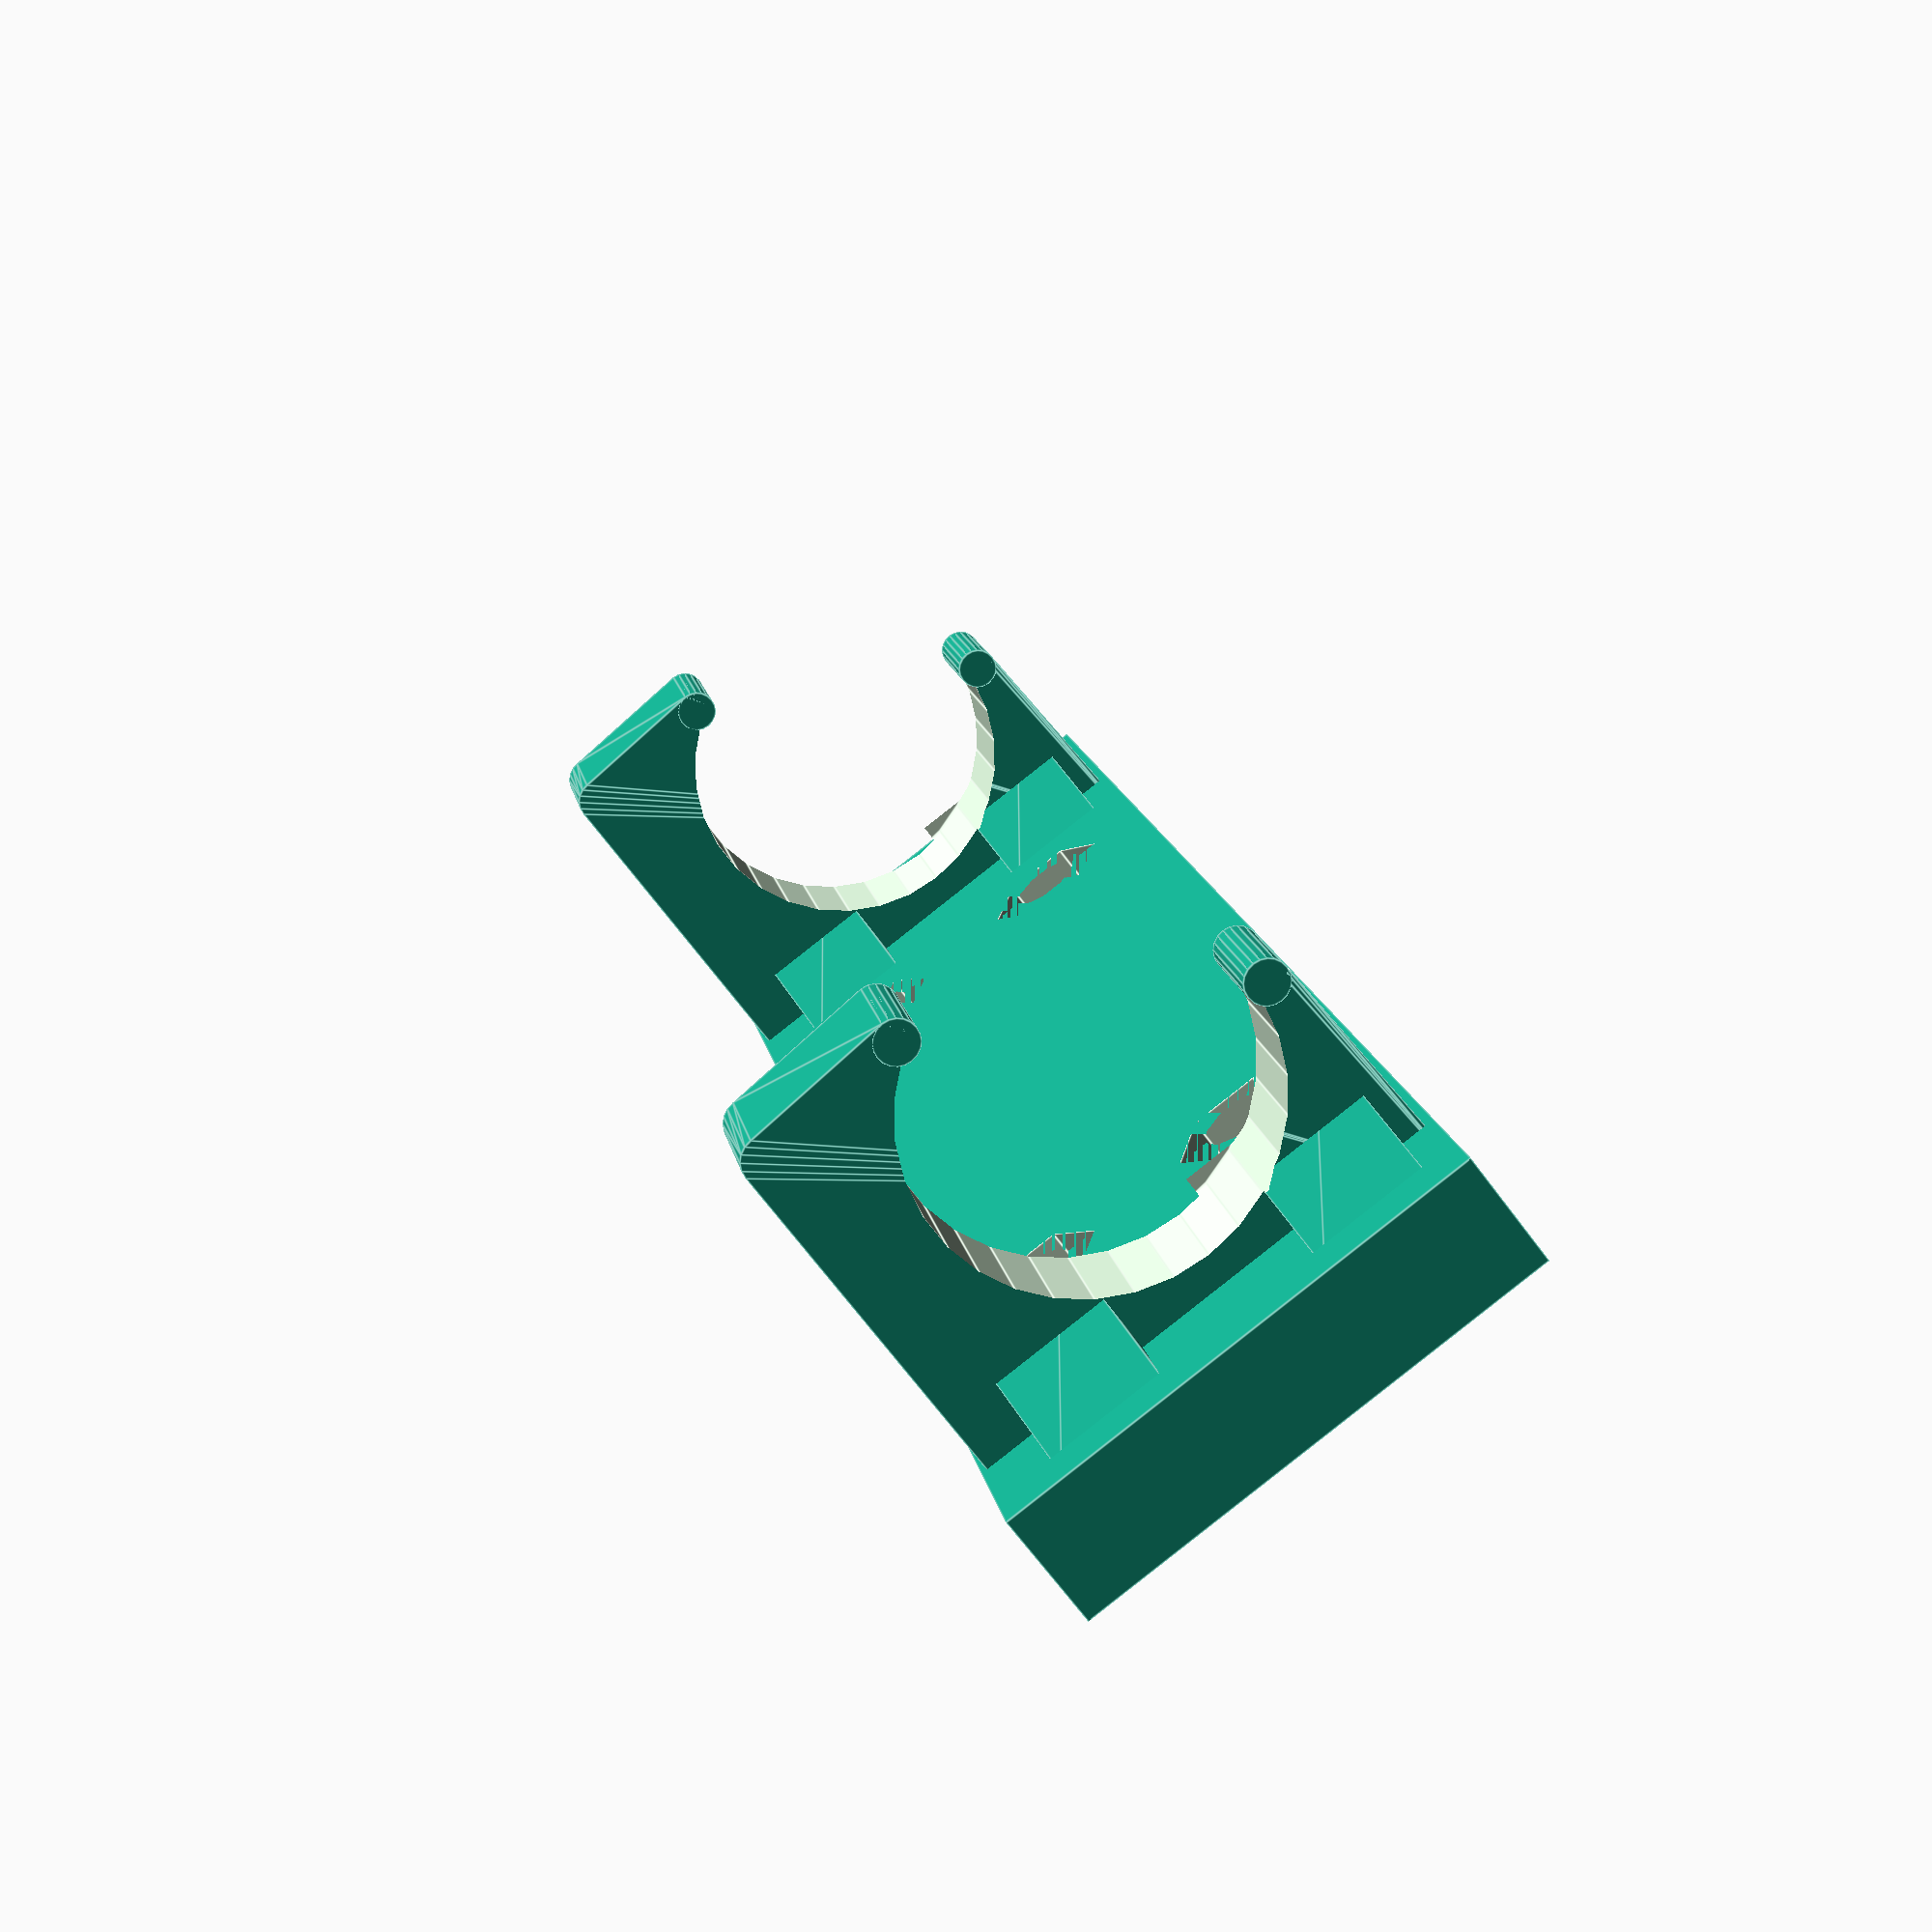
<openscad>
// 0 = all, 1=only the bracket
export_set = 0;

laser_pen_diam = 14.5;

holder_spacing=60;

holder_len = 18;
holder_width = 5;
holder_height = laser_pen_diam + 4;

holder_back_len =  holder_spacing + holder_width + 10;

module pad(l,h,z) {
    linear_extrude(height = z, center = false, convexity = 10, twist = 0) {
        polygon(points = [ [0,0], [0,l], [h,0]]);
    }
}

module screw_hole(y,z) {
    translate(v=[-9,y,z])
        rotate(a=90, v=[0,1,0]){
            cylinder(h=2.5, d=1.8*3.2, $fn=6);
        }
    translate(v=[-20,y,z]){
        rotate(a=90, v=[0,1,0]){
            cylinder(h=30, d=3.2,$fn=10);
        }            
    }
}

module pico_haut(){
translate(v=[holder_len/2,0,5]){
                    rotate(a=90, v=[1,0,0]) {
                        cylinder(h=holder_width,
                                        d=2,center=true, $fn=20);
                    }
                }
}

module start_stop_cyl(){
        translate(v=[holder_len/2-.5, 0, 3]){
            rotate(a=90, v=[1,0,0]) {
                cylinder(h=holder_width,
                                d=1.8,center=true, $fn=20);
            }
        }
        translate(v=[holder_len/11, 0, -holder_height/2+.5]){
            rotate(a=90, v=[1,0,0]) {
                cylinder(h=holder_width,
                                d=1.8,center=true, $fn=20);
            }
        }
}

module holder_base(){
    union(){
        hull(){
            translate(v=[holder_len/2-1,  0, holder_height/2]){
                rotate(a=90, v=[1,0,0]) {
                    cylinder(h=holder_width,
                                    d=2,center=true, $fn=20);
                }
            }     
             translate(v=[-holder_len/2,  0, holder_height/2,]){
                rotate(a=90, v=[1,0,0]) {
                    cylinder(h=holder_width,
                                    d=2,center=true, $fn=20);
                }
            }
            translate(v=[-holder_len/2, 0, -holder_height/2]){
                rotate(a=90, v=[1,0,0]) {
                    cylinder(h=holder_width,
                                    d=2,center=true, $fn=20);
                }
            }
            start_stop_cyl();
        }
        translate(v=[-7,0,4])
            pad(6,5,5);
        
          translate(v=[-7,0,-7])
            pad(6,5,5);
        
             rotate(a=180, v=[1,0,0])
                  translate(v=[-7,0,-8])
            pad(6,5,5);          
        
        rotate(a=180, v=[1,0,0])
                  translate(v=[-7,0,4])
            pad(6,5,5);          
    }
}
        



module holder(pos_y) {
    translate(v=[0,pos_y,0]){
        union(){
            difference() {
                holder_base();
                
                translate(v=[2,0,-1]){
                    rotate(a=90, v=[1,0,0] ){
                        cylinder(h = holder_width+1,
                                        d = laser_pen_diam, 
                                        center = true,
                                        $fn=30);
                    }
                }
                translate(v=[holder_len/3,0,-holder_height/4]) {
                    cube([holder_len/2,
                                holder_width+1,
                                holder_height/2+5],
                                center=true);
                }
            }
            start_stop_cyl();
            
        }
    }
}

difference(){
    union(){
        holder(0);
        if (export_set == 0) {
            holder(holder_spacing);
            translate(v=[-holder_len/2,holder_spacing/2,0]){
                cube([5,holder_back_len,21], center=true);
            }
        }
    //    
    //    translate(v=[-holder_len/2,holder_spacing/2,-3]){
    //        cube([5,holder_spacing+holder_width,20], center=true);
    //    }
    }
    screw_hole(10,5);
    screw_hole(10,-5);
    screw_hole(50,5);
    screw_hole(50,-5);
}


</openscad>
<views>
elev=268.3 azim=196.1 roll=51.8 proj=p view=edges
</views>
